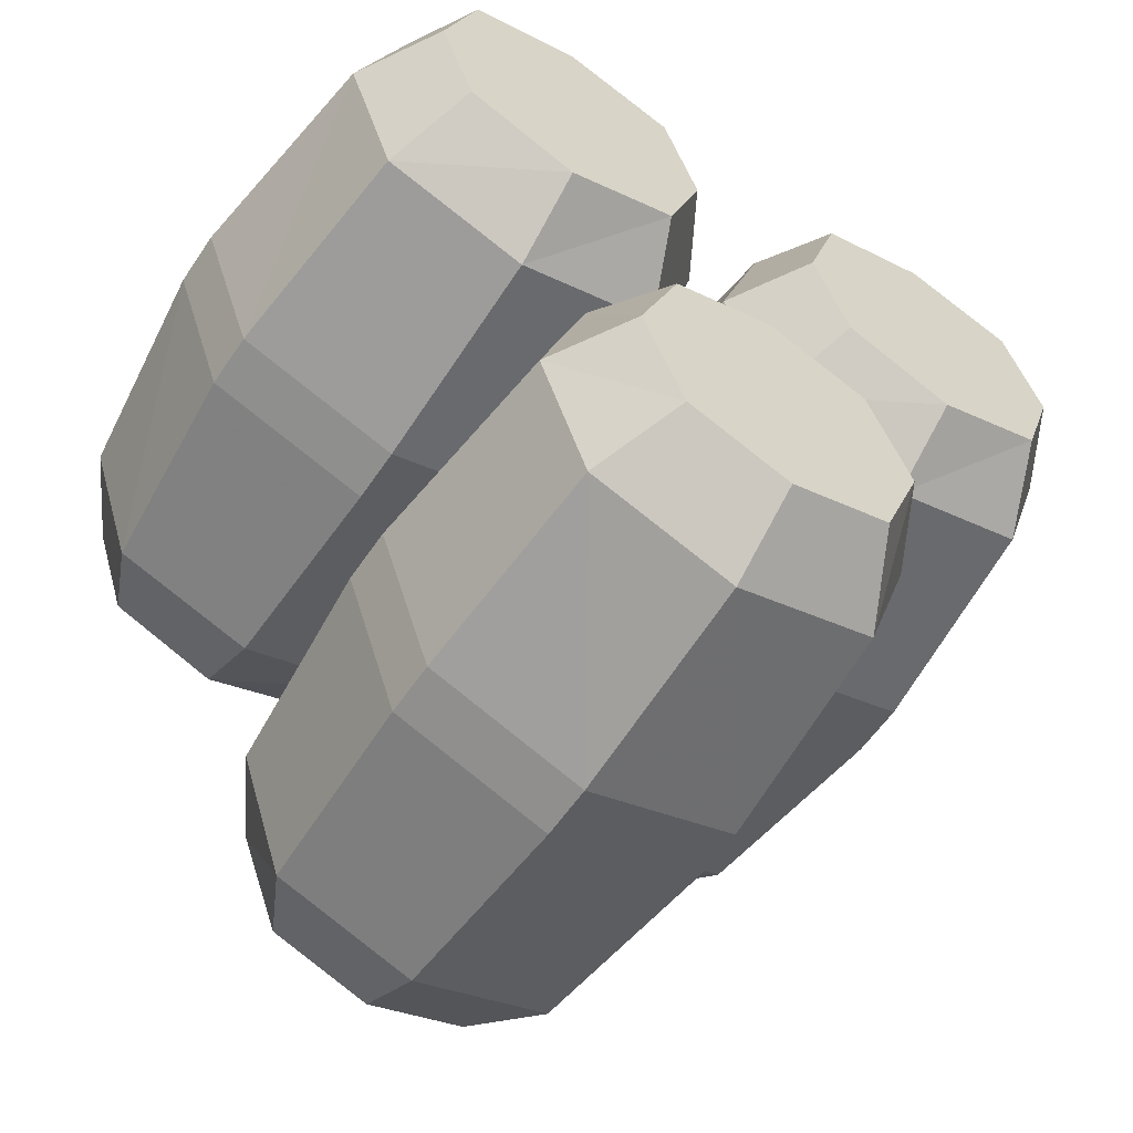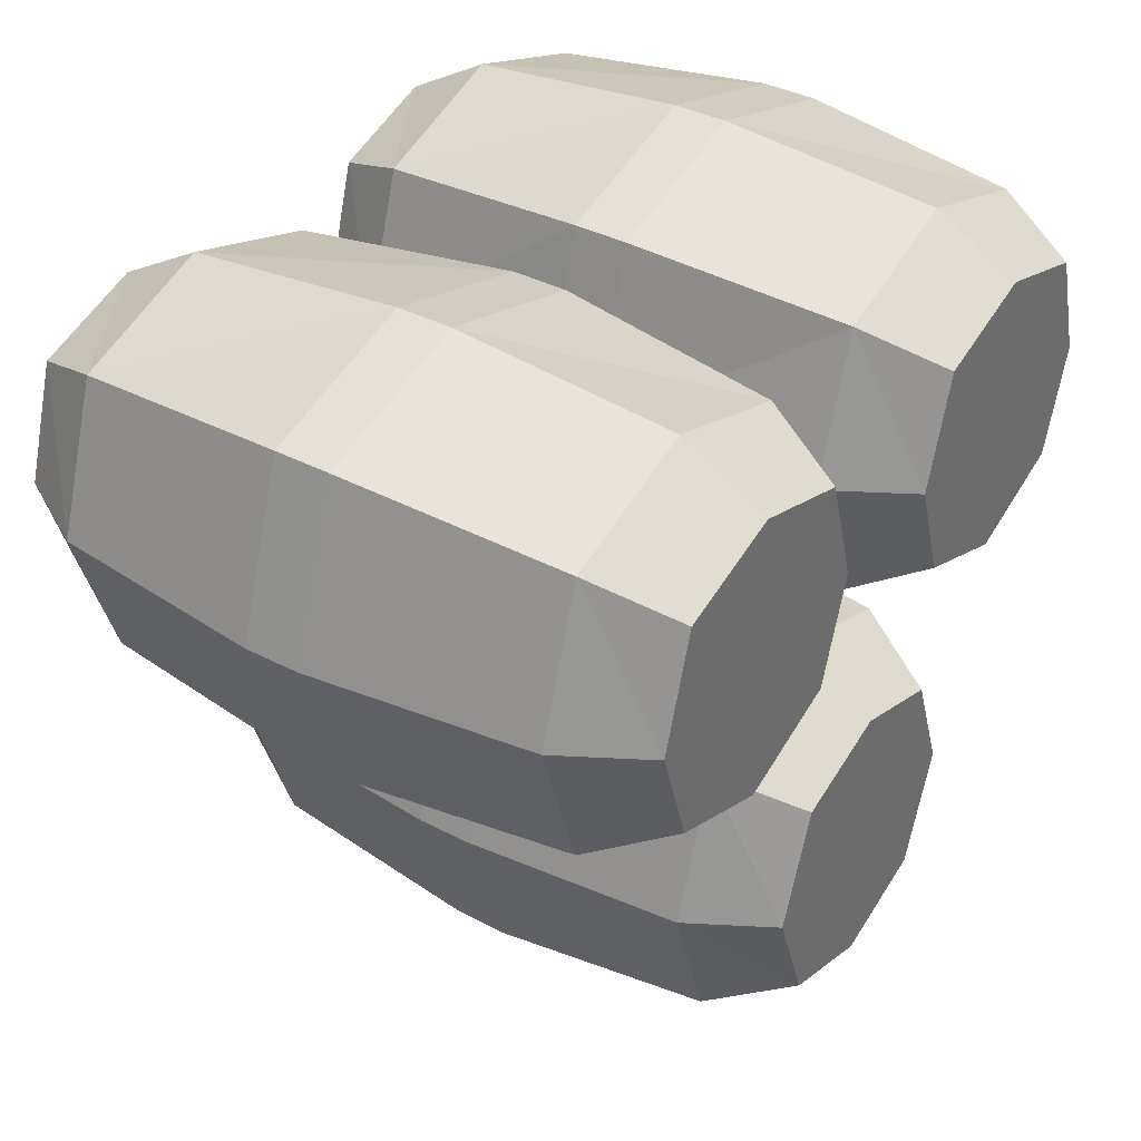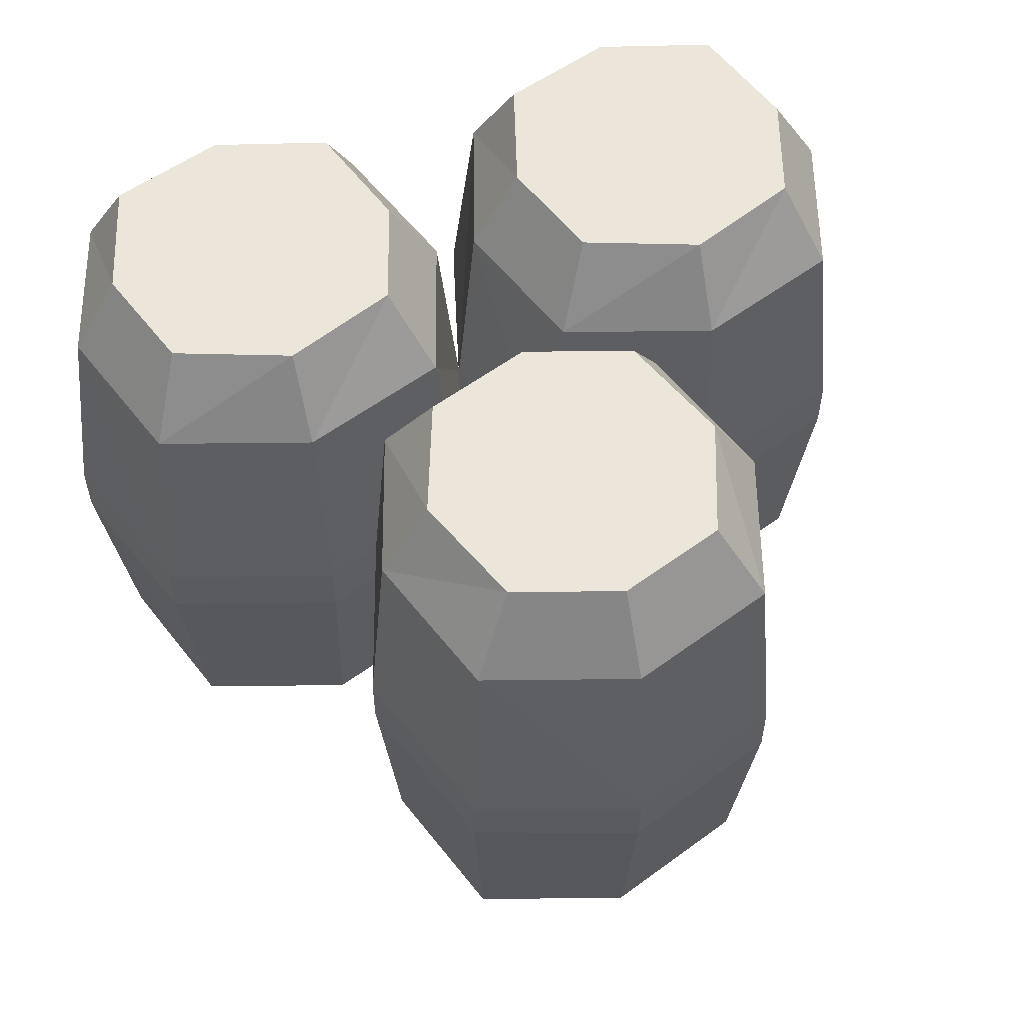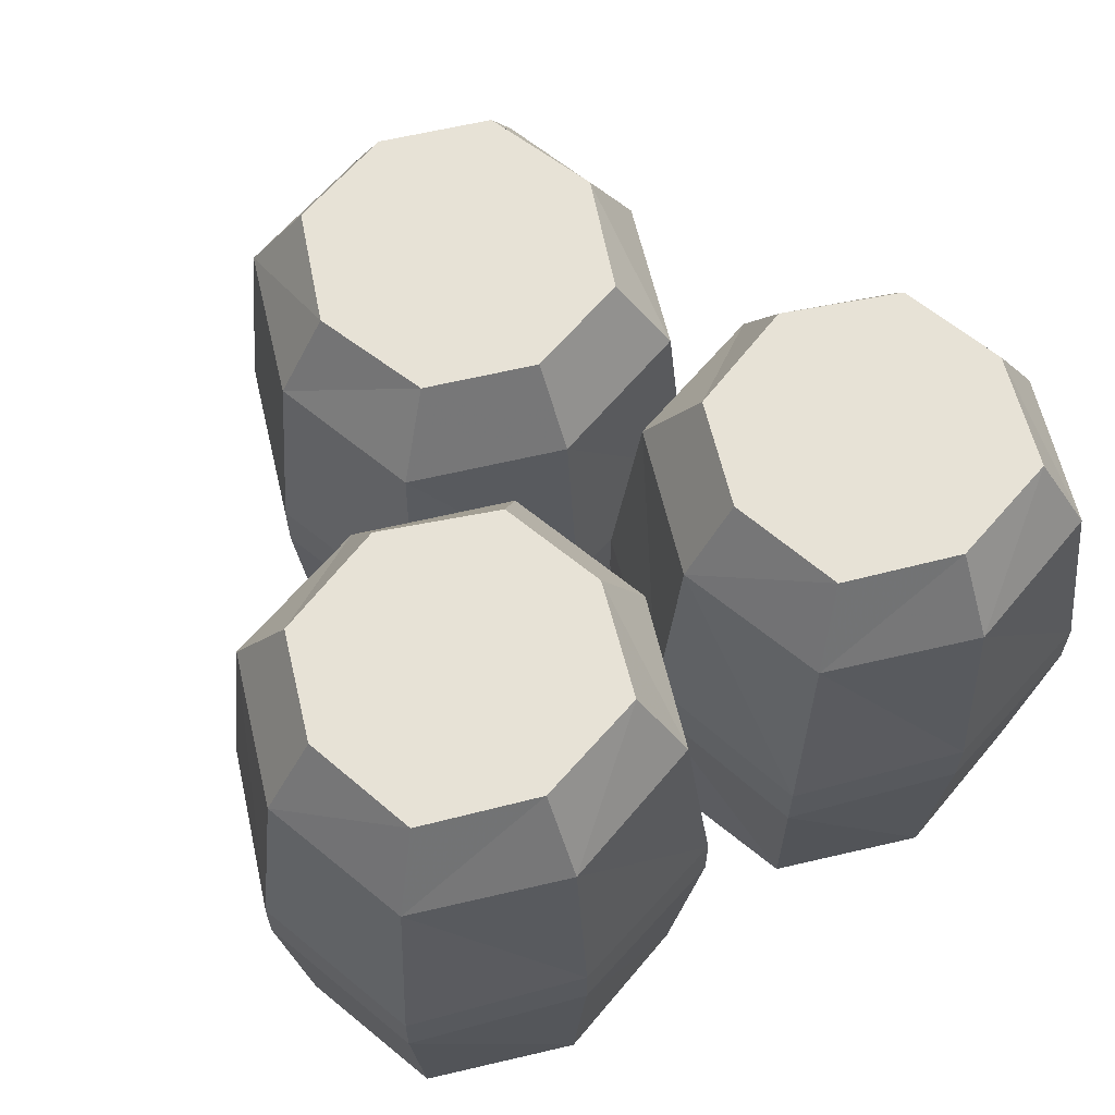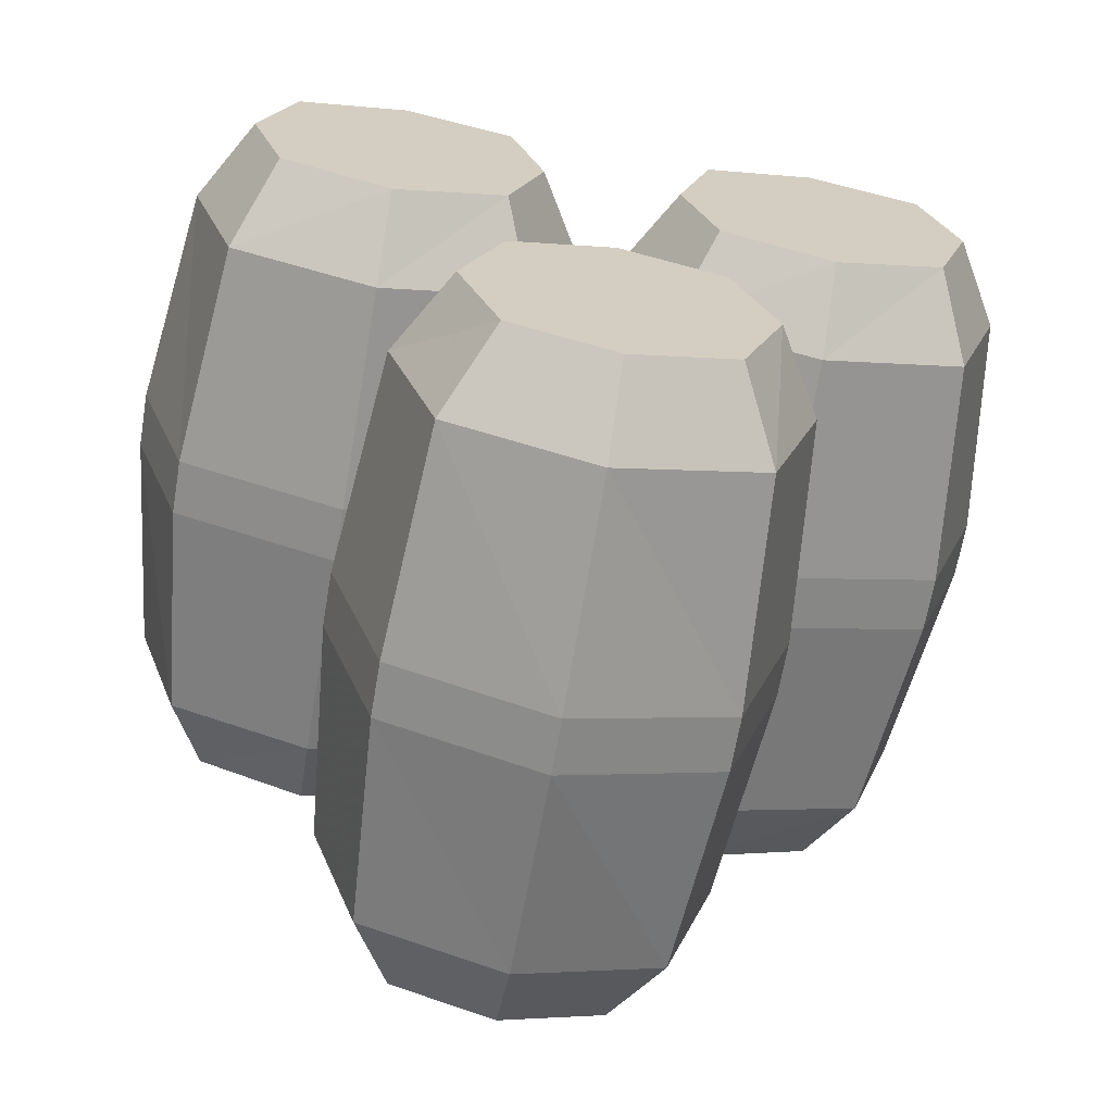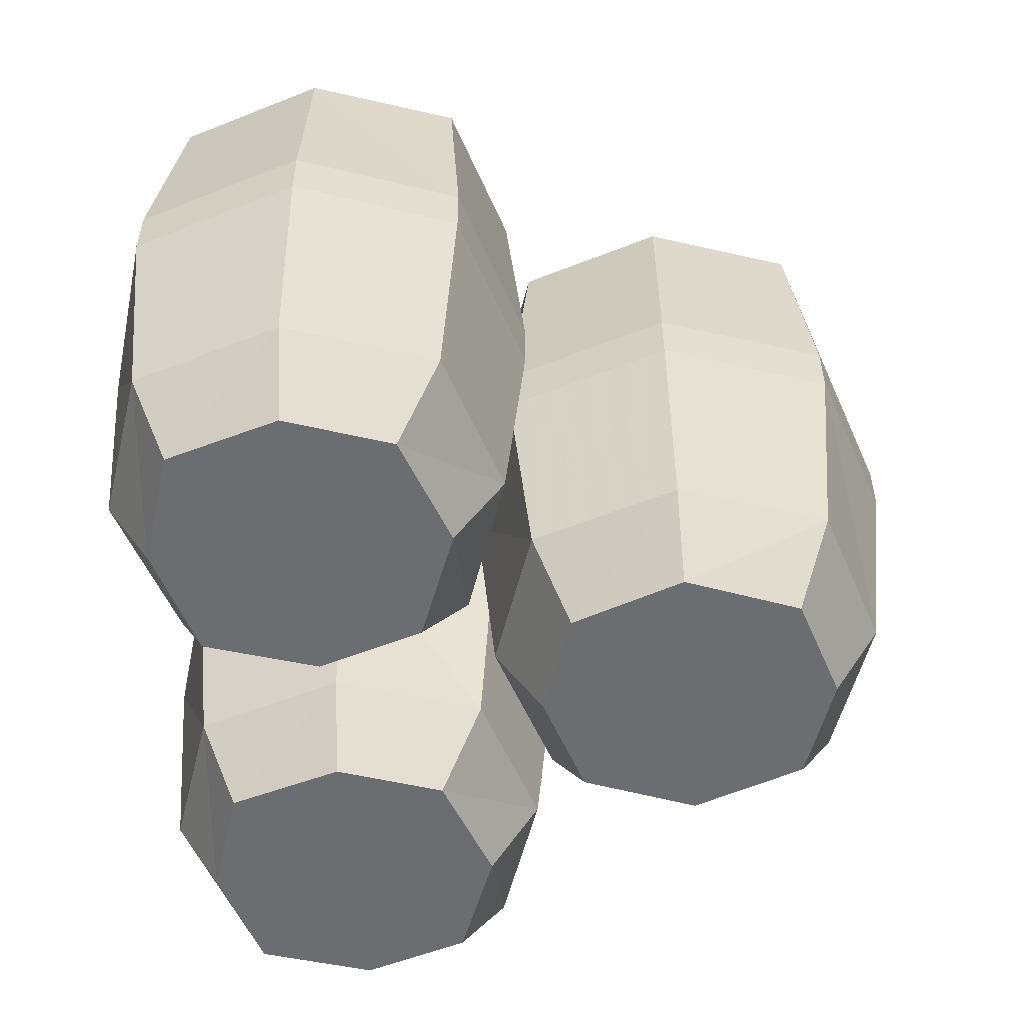
<metadata>
{"format":"obj","ext":"obj","renderer":"f3d","projection":"perspective","resolution":1024,"background":"white","views":[{"elev":-58.5,"azim":146.3,"up":"+Y"},{"elev":37.4,"azim":124.1,"up":"+Y"},{"elev":56.8,"azim":-19.1,"up":"+Z"},{"elev":62.9,"azim":148.2,"up":"+Z"},{"elev":-65.9,"azim":170.3,"up":"+Y"},{"elev":-54.0,"azim":-85.4,"up":"+Z"}]}
</metadata>
<code>
v 0.05469 -0.03125 -0.03125
v 0.07812 -0.05469 -0.2812
v 0.02344 -0.2188 -0.2812
v 0 -0.2188 -0.03125
v 0 -0.2188 0.03125
v 0.05469 -0.03125 0.03125
v 0.2422 0.02344 -0.03125
v 0.2422 0 -0.2812
v 0.2422 -0.05469 -0.375
v 0.1172 -0.09375 -0.375
v 0.07812 -0.2188 -0.375
v 0.07812 -0.3828 -0.2812
v 0.05469 -0.3984 -0.03125
v 0.05469 -0.3984 0.03125
v -0.05469 -0.3984 -0.03125
v -0.02344 -0.2188 -0.2812
v -0.07812 -0.05469 -0.2812
v -0.05469 -0.03125 -0.03125
v -0.05469 -0.03125 0.03125
v -0.02344 -0.2188 0.2812
v -0.07812 -0.3828 0.2812
v -0.05469 -0.3984 0.03125
v -0.2422 -0.4609 -0.03125
v -0.07812 -0.3828 -0.2812
v -0.1172 -0.3359 -0.375
v -0.07812 -0.2188 -0.375
v -0.1172 -0.09375 -0.375
v -0.2422 0 -0.2812
v -0.2422 0.02344 -0.03125
v -0.2422 0.02344 0.03125
v -0.07812 -0.05469 0.2812
v -0.1172 -0.09375 0.375
v -0.07812 -0.2188 0.375
v -0.1172 -0.3359 0.375
v -0.2422 -0.4375 0.2812
v -0.2422 -0.4609 0.03125
v -0.4297 -0.3984 -0.03125
v -0.2422 -0.4375 -0.2812
v -0.2422 -0.3828 -0.375
v -0.1406 -0.3203 -0.375
v -0.1094 -0.2188 -0.375
v -0.1406 -0.1094 -0.375
v -0.2422 -0.08594 -0.375
v -0.2422 -0.05469 -0.375
v -0.4062 -0.05469 -0.2812
v -0.4297 -0.03125 -0.03125
v -0.4297 -0.03125 0.03125
v -0.2422 0 0.2812
v -0.2422 -0.05469 0.375
v -0.1406 -0.1094 0.375
v -0.1094 -0.2188 0.375
v -0.1406 -0.3203 0.375
v -0.2422 -0.3516 0.375
v -0.2422 -0.3828 0.375
v -0.4062 -0.3828 0.2812
v -0.4297 -0.3984 0.03125
v -0.4922 -0.2188 -0.03125
v -0.4062 -0.3828 -0.2812
v -0.3672 -0.3359 -0.375
v -0.2422 -0.3516 -0.375
v 0.4297 -0.03125 -0.03125
v 0.4062 -0.05469 -0.2812
v 0.2422 0.02344 0.03125
v 0.4297 -0.03125 0.03125
v 0.4922 -0.2188 -0.03125
v 0.4609 -0.2188 -0.2812
v 0.4062 -0.2188 -0.375
v 0.3672 -0.09375 -0.375
v 0.2422 -0.08594 -0.375
v 0.1484 -0.1094 -0.375
v 0.1094 -0.2188 -0.375
v 0.1484 -0.3203 -0.375
v 0.1172 -0.3359 -0.375
v 0.2422 -0.4375 -0.2812
v 0.2422 -0.4609 -0.03125
v 0.2422 -0.4609 0.03125
v 0.07812 -0.3828 0.2812
v 0.02344 -0.2188 0.2812
v 0.07812 -0.05469 0.2812
v 0.2422 0 0.2812
v 0.4297 -0.3984 -0.03125
v 0.4062 -0.3828 -0.2812
v 0.4922 -0.2188 0.03125
v 0.4297 -0.3984 0.03125
v 0.2422 -0.3828 -0.375
v 0.3672 -0.3359 -0.375
v 0.375 -0.2188 -0.375
v 0.3438 -0.1094 -0.375
v 0.2422 -0.3516 -0.375
v 0.2422 -0.4375 0.2812
v 0.2422 -0.3828 0.375
v 0.1172 -0.3359 0.375
v 0.07812 -0.2188 0.375
v 0.1172 -0.09375 0.375
v 0.2422 -0.05469 0.375
v 0.4062 -0.05469 0.2812
v 0.4609 -0.2188 0.2812
v 0.4062 -0.3828 0.2812
v 0.4062 -0.2188 0.375
v 0.3672 -0.3359 0.375
v 0.3672 -0.09375 0.375
v 0.375 -0.2188 0.375
v 0.3438 -0.3203 0.375
v 0.2422 -0.3516 0.375
v 0.2422 -0.08594 0.375
v 0.1484 -0.1094 0.375
v 0.1094 -0.2188 0.375
v 0.1484 -0.3203 0.375
v 0.3438 -0.1094 0.375
v 0.3438 -0.3203 -0.375
v -0.4609 -0.2188 -0.2812
v -0.4922 -0.2188 0.03125
v -0.4062 -0.05469 0.2812
v -0.3672 -0.09375 0.375
v -0.2422 -0.08594 0.375
v -0.3359 -0.3203 0.375
v -0.3672 -0.3359 0.375
v -0.4609 -0.2188 0.2812
v -0.4062 -0.2188 -0.375
v -0.3359 -0.3203 -0.375
v -0.3828 -0.2188 -0.375
v -0.3359 -0.1094 -0.375
v -0.3672 -0.09375 -0.375
v -0.4062 -0.2188 0.375
v -0.3359 -0.1094 0.375
v -0.3828 -0.2188 0.375
v -0.1797 -0.4375 -0.03125
v -0.1641 -0.4609 -0.2812
v -0.2188 -0.625 -0.2812
v -0.2422 -0.625 -0.03125
v -0.2422 -0.625 0.03125
v -0.1797 -0.4375 0.03125
v 0 -0.3828 -0.03125
v 0 -0.4062 -0.2812
v 0 -0.4609 -0.375
v -0.1172 -0.5 -0.375
v -0.1641 -0.625 -0.375
v -0.1641 -0.7891 -0.2812
v -0.1797 -0.8125 -0.03125
v -0.1797 -0.8125 0.03125
v -0.2188 -0.625 0.2812
v -0.1641 -0.4609 0.2812
v 0 -0.4062 0.2812
v 0 -0.3828 0.03125
v 0.1797 -0.4375 -0.03125
v 0.1641 -0.4609 -0.2812
v 0.1172 -0.5 -0.375
v 0 -0.4922 -0.375
v -0.09375 -0.5234 -0.375
v -0.1328 -0.625 -0.375
v -0.09375 -0.7266 -0.375
v -0.1172 -0.75 -0.375
v 0 -0.8438 -0.2812
v 0 -0.875 -0.03125
v 0 -0.875 0.03125
v -0.1641 -0.7891 0.2812
v -0.1172 -0.75 0.375
v -0.1641 -0.625 0.375
v -0.1172 -0.5 0.375
v 0 -0.4609 0.375
v 0.1641 -0.4609 0.2812
v 0.1797 -0.4375 0.03125
v 0.2422 -0.625 -0.03125
v 0.2188 -0.625 -0.2812
v 0.1641 -0.625 -0.375
v 0.1016 -0.5234 -0.375
v 0 -0.7656 -0.375
v 0 -0.7891 -0.375
v 0.1641 -0.7891 -0.2812
v 0.1797 -0.8125 -0.03125
v 0.1797 -0.8125 0.03125
v 0 -0.8438 0.2812
v 0 -0.7891 0.375
v -0.09375 -0.7266 0.375
v -0.1328 -0.625 0.375
v -0.09375 -0.5234 0.375
v 0 -0.4922 0.375
v 0.1016 -0.5234 0.375
v 0.1172 -0.5 0.375
v 0.2188 -0.625 0.2812
v 0.2422 -0.625 0.03125
v 0.1172 -0.75 -0.375
v 0.125 -0.625 -0.375
v 0.1016 -0.7266 -0.375
v 0.1641 -0.7891 0.2812
v 0.1641 -0.625 0.375
v 0.1172 -0.75 0.375
v 0.125 -0.625 0.375
v 0.1016 -0.7266 0.375
v 0 -0.7656 0.375
f 1 2 3
f 1 3 4
f 1 7 2
f 2 7 8
f 3 12 4
f 4 12 13
f 4 15 16
f 4 16 17
f 4 17 18
f 5 19 20
f 5 20 21
f 5 21 22
f 15 23 24
f 15 24 16
f 17 28 18
f 18 28 29
f 19 30 31
f 19 31 20
f 21 35 22
f 22 35 36
f 23 37 38
f 23 38 24
f 28 45 29
f 29 45 46
f 30 47 48
f 30 48 31
f 35 55 36
f 36 55 56
f 37 57 58
f 37 58 38
f 61 62 8
f 61 8 7
f 61 65 62
f 62 65 66
f 12 74 13
f 13 74 75
f 14 76 77
f 14 77 78
f 14 78 5
f 5 78 79
f 5 79 6
f 6 79 80
f 6 80 63
f 81 82 66
f 81 66 65
f 81 75 82
f 82 75 74
f 77 76 90
f 80 96 63
f 63 96 64
f 64 96 97
f 64 97 83
f 98 84 83
f 98 83 97
f 98 90 84
f 84 90 76
f 46 45 111
f 46 111 57
f 47 112 113
f 47 113 48
f 55 118 56
f 56 118 112
f 57 111 58
f 113 112 118
f 127 128 129
f 127 129 130
f 127 133 128
f 128 133 134
f 129 138 130
f 130 138 139
f 131 140 141
f 131 141 142
f 131 142 132
f 132 142 143
f 132 143 144
f 133 145 134
f 134 145 146
f 138 153 139
f 139 153 154
f 140 155 156
f 140 156 141
f 143 161 144
f 144 161 162
f 145 163 146
f 146 163 164
f 153 169 154
f 154 169 170
f 155 171 172
f 155 172 156
f 161 180 162
f 162 180 181
f 163 170 164
f 164 170 169
f 185 171 181
f 185 181 180
f 185 172 171
f 1 4 5
f 1 5 6
f 1 6 7
f 2 8 9
f 2 9 10
f 2 10 3
f 3 10 11
f 3 11 12
f 4 13 14
f 4 14 5
f 4 5 15
f 4 18 19
f 4 19 5
f 5 22 15
f 15 22 23
f 16 24 25
f 16 25 26
f 16 26 17
f 17 26 27
f 17 27 28
f 18 29 30
f 18 30 19
f 20 31 32
f 20 32 33
f 20 33 21
f 21 33 34
f 21 34 35
f 22 36 23
f 23 36 37
f 24 38 39
f 24 39 25
f 27 44 28
f 28 44 45
f 29 46 47
f 29 47 30
f 31 48 49
f 31 49 32
f 34 54 35
f 35 54 55
f 36 56 37
f 37 56 57
f 38 58 59
f 38 59 39
f 61 7 63
f 61 63 64
f 61 64 65
f 62 66 67
f 62 67 68
f 62 68 8
f 8 68 9
f 11 73 12
f 12 73 74
f 13 75 76
f 13 76 14
f 6 63 7
f 81 65 83
f 81 83 84
f 81 84 75
f 82 74 85
f 82 85 86
f 82 86 66
f 66 86 67
f 73 85 74
f 77 90 91
f 77 91 92
f 77 92 78
f 78 92 93
f 78 93 79
f 79 93 94
f 79 94 80
f 80 94 95
f 80 95 96
f 64 83 65
f 98 97 99
f 98 99 100
f 98 100 90
f 84 76 75
f 95 101 96
f 96 101 97
f 97 101 99
f 100 91 90
f 46 57 112
f 46 112 47
f 48 113 114
f 48 114 49
f 54 117 55
f 55 117 118
f 56 112 57
f 58 111 119
f 58 119 59
f 44 123 45
f 45 123 111
f 111 123 119
f 113 118 124
f 113 124 114
f 117 124 118
f 127 130 131
f 127 131 132
f 127 132 133
f 128 134 135
f 128 135 136
f 128 136 129
f 129 136 137
f 129 137 138
f 130 139 140
f 130 140 131
f 132 144 133
f 133 144 145
f 134 146 147
f 134 147 135
f 137 152 138
f 138 152 153
f 139 154 155
f 139 155 140
f 141 156 157
f 141 157 158
f 141 158 142
f 142 158 159
f 142 159 143
f 143 159 160
f 143 160 161
f 144 162 145
f 145 162 163
f 146 164 165
f 146 165 147
f 152 168 153
f 153 168 169
f 154 170 171
f 154 171 155
f 156 172 173
f 156 173 157
f 160 179 161
f 161 179 180
f 162 181 163
f 163 181 170
f 164 169 182
f 164 182 165
f 168 182 169
f 185 180 186
f 185 186 187
f 185 187 172
f 181 171 170
f 179 186 180
f 187 173 172
f 25 39 40
f 25 40 41
f 25 41 26
f 26 41 42
f 26 42 27
f 27 42 43
f 27 43 44
f 32 49 50
f 32 50 51
f 32 51 33
f 33 51 52
f 33 52 34
f 34 52 53
f 34 53 54
f 39 59 60
f 39 60 40
f 9 68 69
f 9 69 70
f 9 70 10
f 10 70 71
f 10 71 11
f 11 71 72
f 11 72 73
f 67 86 87
f 67 87 88
f 67 88 68
f 68 88 69
f 72 89 73
f 73 89 85
f 99 101 102
f 99 102 103
f 99 103 100
f 100 103 104
f 100 104 91
f 105 109 95
f 105 95 94
f 105 94 106
f 106 94 93
f 106 93 107
f 107 93 92
f 107 92 108
f 108 92 91
f 108 91 104
f 102 101 109
f 109 101 95
f 89 110 85
f 85 110 86
f 86 110 87
f 49 114 115
f 49 115 50
f 53 116 54
f 54 116 117
f 59 119 120
f 59 120 60
f 43 122 44
f 44 122 123
f 119 123 121
f 119 121 120
f 114 124 125
f 114 125 115
f 116 126 117
f 117 126 124
f 124 126 125
f 123 122 121
f 135 147 148
f 135 148 149
f 135 149 136
f 136 149 150
f 136 150 137
f 137 150 151
f 137 151 152
f 147 165 166
f 147 166 148
f 151 167 152
f 152 167 168
f 157 173 174
f 157 174 175
f 157 175 158
f 158 175 176
f 158 176 159
f 159 176 177
f 159 177 160
f 160 177 178
f 160 178 179
f 165 182 183
f 165 183 166
f 167 184 168
f 168 184 182
f 186 179 188
f 186 188 189
f 186 189 187
f 187 189 190
f 187 190 173
f 178 188 179
f 174 173 190
f 183 182 184
f 40 60 42
f 40 42 41
f 69 88 70
f 70 88 71
f 71 88 72
f 72 88 89
f 105 106 107
f 105 107 108
f 105 108 104
f 105 104 103
f 105 103 102
f 105 102 109
f 88 87 110
f 88 110 89
f 50 115 51
f 51 115 52
f 52 115 53
f 53 115 116
f 60 120 42
f 42 120 121
f 42 121 122
f 42 122 43
f 115 125 126
f 115 126 116
f 148 166 149
f 149 166 150
f 150 166 151
f 151 166 167
f 166 183 184
f 166 184 167
f 177 176 175
f 177 175 174
f 177 174 190
f 177 190 189
f 177 189 188
f 177 188 178

</code>
